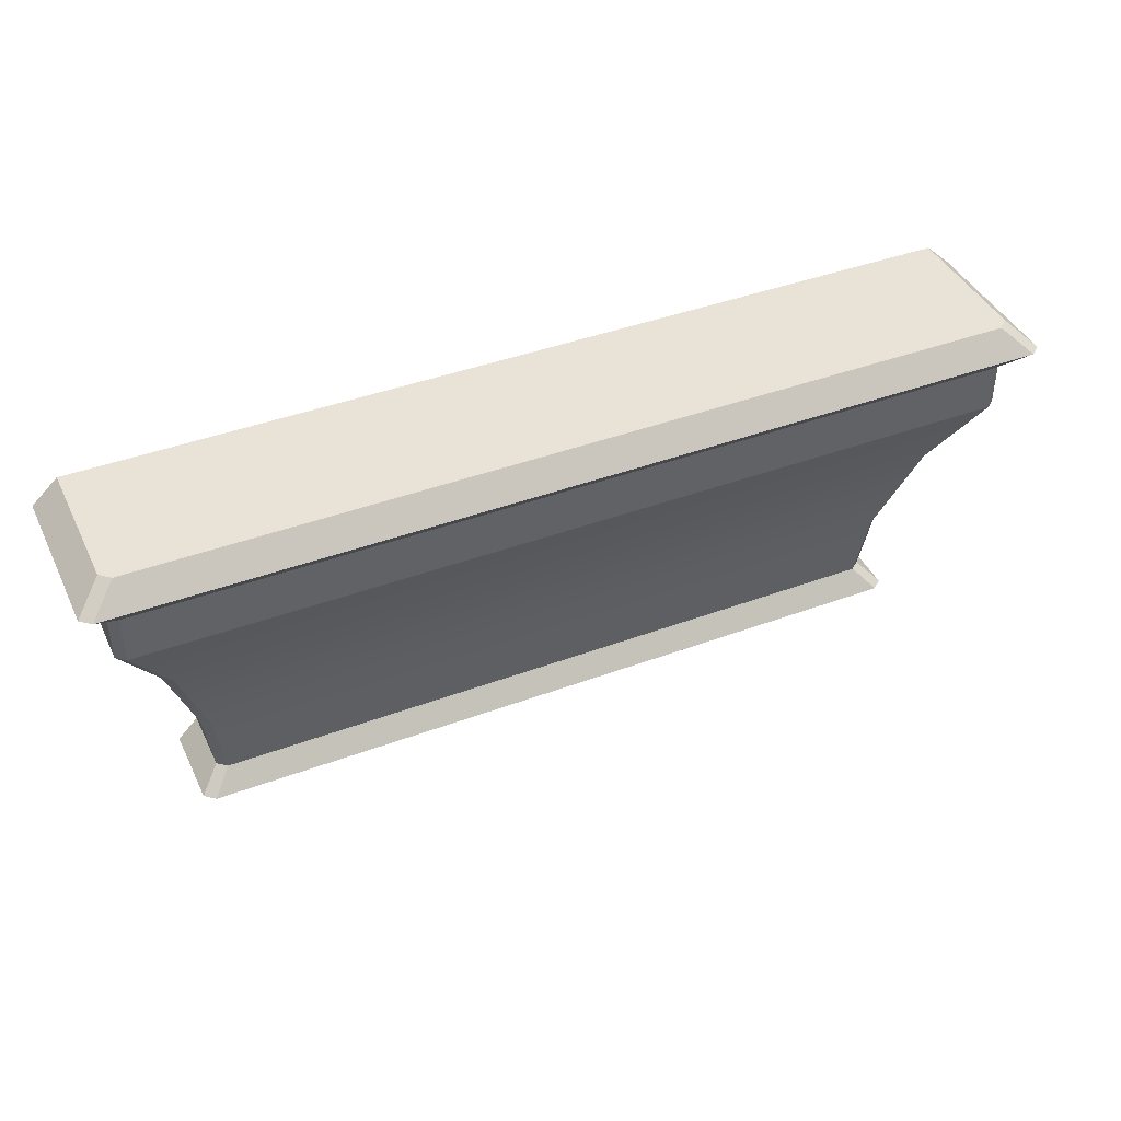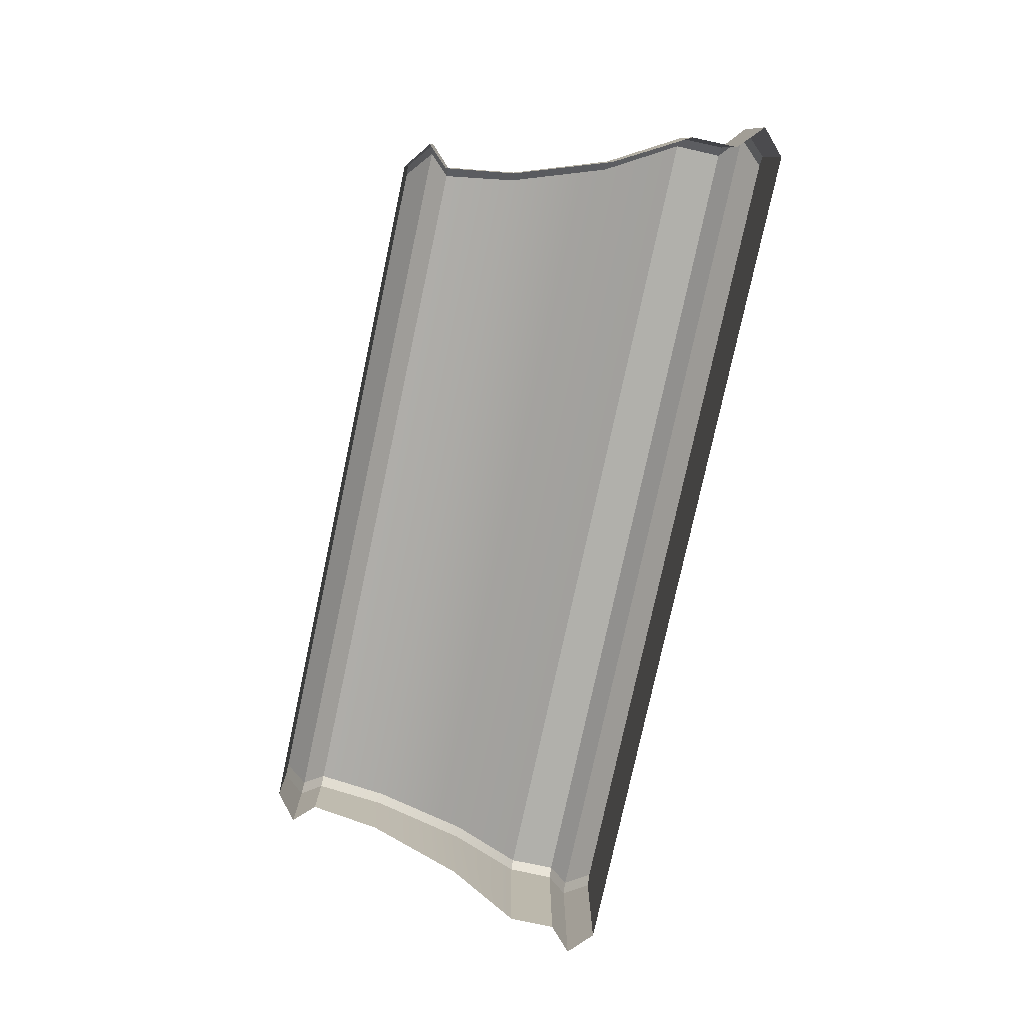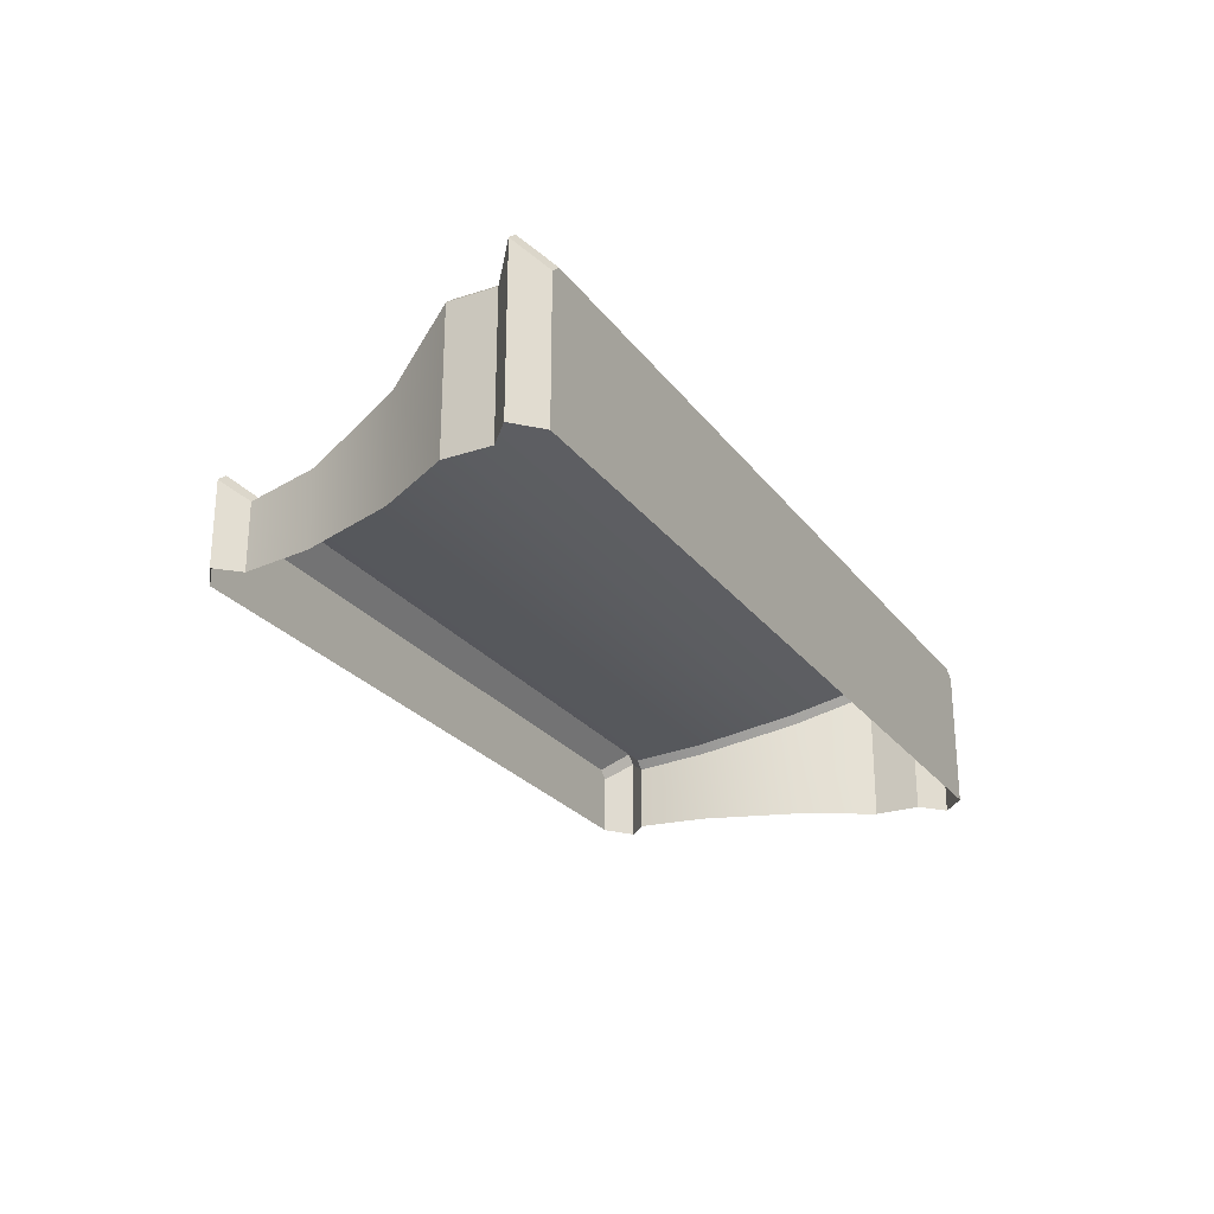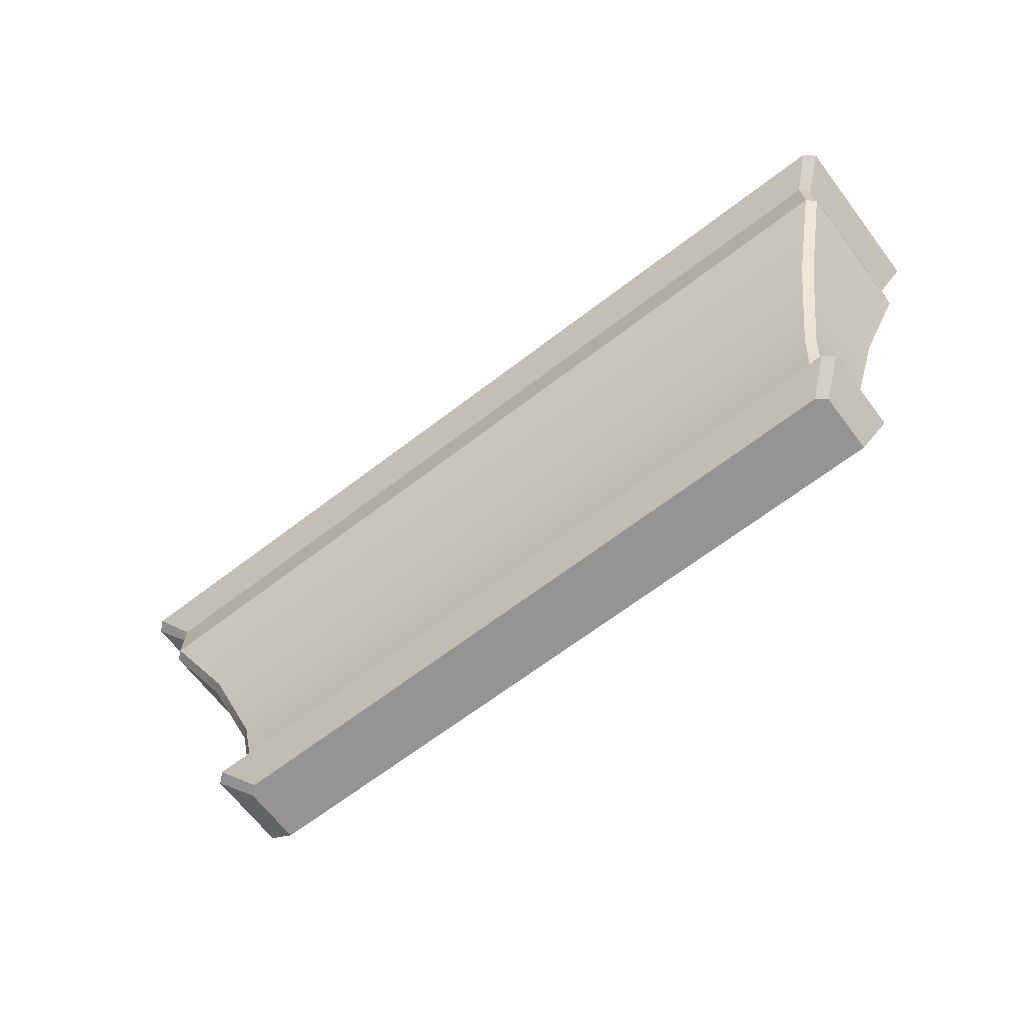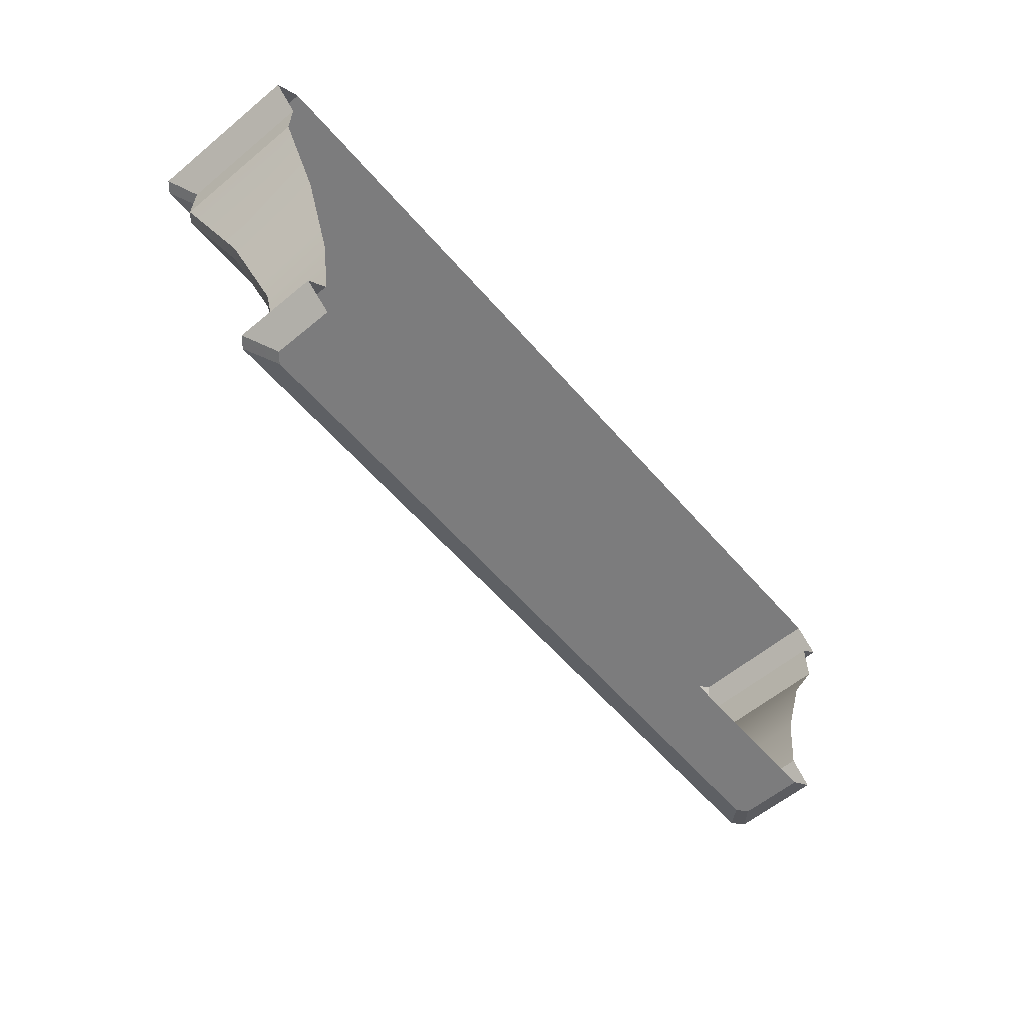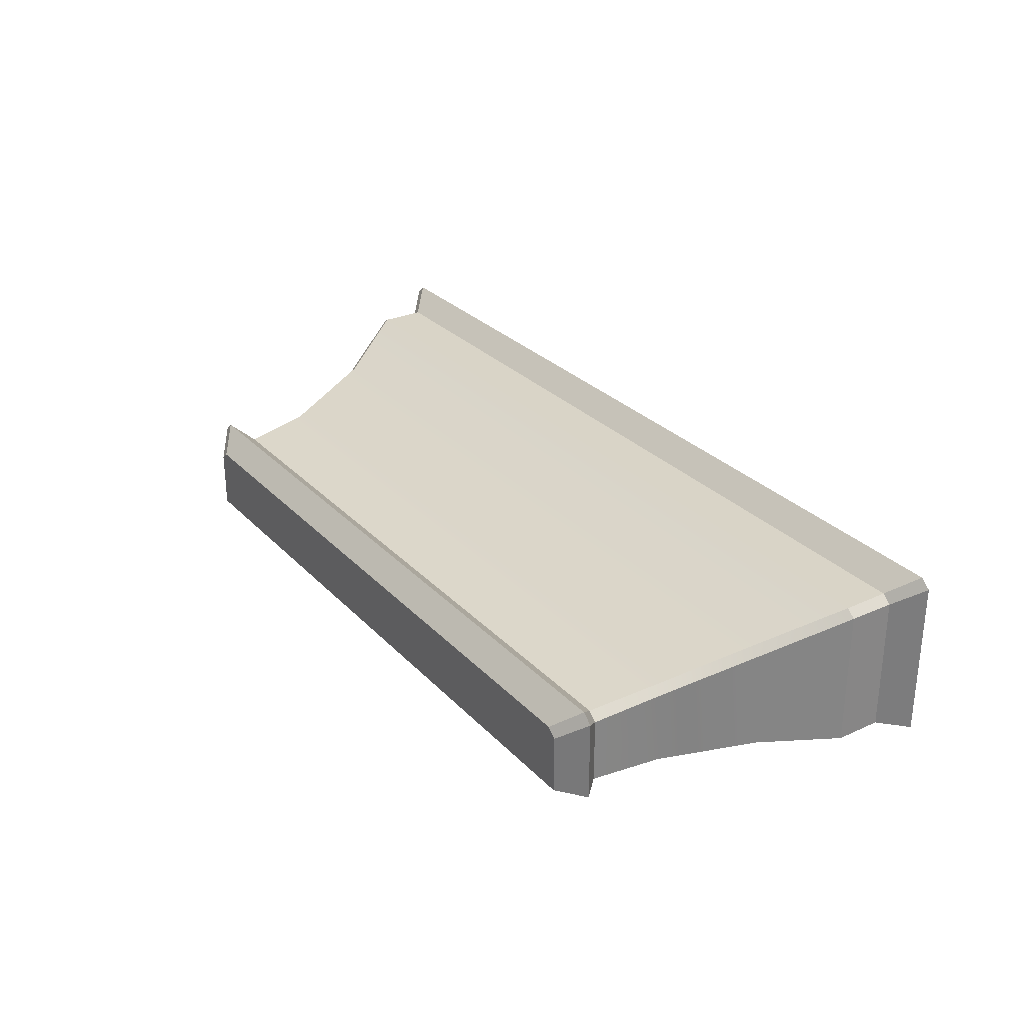
<metadata>
{"format":"obj","ext":"obj","renderer":"f3d","projection":"perspective","resolution":1024,"background":"white","views":[{"elev":41.7,"azim":-24.2,"up":"+Y"},{"elev":-78.4,"azim":77.8,"up":"+Z"},{"elev":-25.3,"azim":118.1,"up":"+Z"},{"elev":-67.1,"azim":37.4,"up":"+Y"},{"elev":-58.8,"azim":130.5,"up":"+Y"},{"elev":28.7,"azim":55.9,"up":"+Z"}]}
</metadata>
<code>
v -972.9 186.5 -640.9
v -972 193 -647
v -972 193 -640
v -972.8 193 -639.4
v -1038 186.5 -640.1
v -973.7 186.5 -640.1
v -1046 213.2 -633.4
v -965.9 208.9 -633.4
v -966 213.2 -633.4
v -1047 213.2 -634.1
v -1047 208.9 -647
v -1047 208.9 -634.1
v -973.6 182.7 -641.4
v -971 184.6 -647
v -971 184.6 -639.3
v -972 184.6 -638.5
v -1037 182.7 -640.7
v -974.4 182.7 -640.7
v -971 184.6 -647
v -972.9 186.5 -640.9
v -971 184.6 -639.3
v -972 184.6 -638.5
v -1038 186.5 -640.1
v -1040 184.6 -638.5
v -965.1 213.2 -634.1
v -962.7 215.4 -647
v -962.7 215.4 -632.2
v -963.7 215.4 -631.4
v -1046 213.2 -633.4
v -966 213.2 -633.4
v -962.7 215.4 -647
v -965.1 217.6 -634.2
v -962.7 215.4 -632.2
v -963.7 215.4 -631.4
v -1046 217.6 -633.4
v -1048 215.4 -631.4
v -969 202 -637.4
v -965.1 208.9 -647
v -965.1 208.9 -634.1
v -965.9 208.9 -633.4
v -1042 202 -636.7
v -969.8 202 -636.7
v -969 202 -647
v -1039 193 -639.4
v -972.9 186.5 -640.9
v -972.8 193 -639.4
v -973.7 186.5 -640.1
v -1039 193 -639.4
v -1039 186.5 -640.9
v -1038 186.5 -640.1
v -965.1 213.2 -634.1
v -965.9 208.9 -633.4
v -965.1 208.9 -634.1
v -1047 213.2 -634.1
v -1046 208.9 -633.4
v -1046 213.2 -633.4
v -972 184.6 -638.5
v -972.9 186.5 -640.9
v -973.7 186.5 -640.1
v -1039 186.5 -640.9
v -1040 184.6 -638.5
v -1038 186.5 -640.1
v -972 184.6 -638.5
v -973.6 182.7 -641.4
v -971 184.6 -639.3
v -1038 182.7 -641.4
v -1040 184.6 -638.5
v -1041 184.6 -639.3
v -965.1 213.2 -634.1
v -963.7 215.4 -631.4
v -966 213.2 -633.4
v -1048 215.4 -631.4
v -1047 213.2 -634.1
v -1046 213.2 -633.4
v -965.1 217.6 -634.2
v -963.7 215.4 -631.4
v -962.7 215.4 -632.2
v -1048 215.4 -631.4
v -1047 217.6 -634.2
v -1049 215.4 -632.2
v -969 202 -637.4
v -965.9 208.9 -633.4
v -969.8 202 -636.7
v -1046 208.9 -633.4
v -1043 202 -637.4
v -1042 202 -636.7
v -972 193 -640
v -1040 193 -640
v -1046 217.6 -633.4
v -965.1 217.6 -647
v -1047 217.6 -634.2
v -966.1 217.6 -633.4
v -965.1 217.6 -634.2
v -1047 217.6 -647
v -1039 186.5 -640.9
v -1040 193 -647
v -1039 186.5 -647
v -965.1 213.2 -634.1
v -965.1 208.9 -647
v -965.1 213.2 -647
v -1038 182.7 -641.4
v -1041 184.6 -647
v -1038 182.7 -647
v -1041 184.6 -647
v -1039 186.5 -640.9
v -1039 186.5 -647
v -1047 213.2 -634.1
v -1049 215.4 -647
v -1047 213.2 -647
v -1049 215.4 -647
v -1047 217.6 -634.2
v -1047 217.6 -647
v -1043 202 -637.4
v -1047 208.9 -647
v -1043 202 -647
v -1040 193 -640
v -1038 182.7 -641.4
v -973.6 182.7 -647
v -973.6 182.7 -641.4
v -974.4 182.7 -640.7
v -1037 182.7 -640.7
v -972.9 186.5 -647
v -1046 208.9 -633.4
v -1047 213.2 -647
v -973.6 182.7 -647
v -1040 184.6 -638.5
v -972.9 186.5 -647
v -973.7 186.5 -640.1
v -965.1 213.2 -647
v -1048 215.4 -631.4
v -965.1 217.6 -647
v -966.1 217.6 -633.4
v -1046 208.9 -633.4
v -966 213.2 -633.4
v -1047 208.9 -634.1
v -971 184.6 -639.3
v -1041 184.6 -639.3
v -974.4 182.7 -640.7
v -1037 182.7 -640.7
v -962.7 215.4 -632.2
v -1049 215.4 -632.2
v -966.1 217.6 -633.4
v -1046 217.6 -633.4
v -965.1 208.9 -634.1
v -1047 208.9 -634.1
v -965.1 208.9 -634.1
v -1041 184.6 -639.3
v -1041 184.6 -639.3
v -1049 215.4 -632.2
v -1049 215.4 -632.2
v -1047 208.9 -634.1
v -1038 182.7 -647
f 1 2 3
f 4 5 6
f 7 8 9
f 10 11 12
f 13 14 15
f 16 17 18
f 19 20 21
f 22 23 24
f 25 26 27
f 28 29 30
f 31 32 33
f 34 35 36
f 37 38 39
f 40 41 42
f 3 43 37
f 4 41 44
f 45 46 47
f 48 49 50
f 51 52 53
f 54 55 56
f 57 58 59
f 60 61 62
f 63 64 65
f 66 67 68
f 69 70 71
f 72 73 74
f 75 76 77
f 78 79 80
f 81 82 83
f 84 85 86
f 87 83 46
f 86 88 48
f 89 90 91
f 92 93 90
f 94 91 90
f 95 96 97
f 98 99 100
f 101 102 103
f 104 105 106
f 107 108 109
f 110 111 112
f 113 114 115
f 116 115 96
f 117 118 119
f 117 120 121
f 1 122 2
f 4 44 5
f 7 123 8
f 10 124 11
f 13 125 14
f 16 126 17
f 19 127 20
f 22 128 23
f 25 129 26
f 28 130 29
f 31 131 32
f 34 132 35
f 37 43 38
f 40 133 41
f 3 2 43
f 4 42 41
f 45 87 46
f 48 88 49
f 51 134 52
f 54 135 55
f 57 136 58
f 60 137 61
f 63 138 64
f 66 139 67
f 69 140 70
f 72 141 73
f 75 142 76
f 78 143 79
f 81 144 82
f 84 145 85
f 87 81 83
f 86 85 88
f 89 92 90
f 95 116 96
f 98 146 99
f 101 147 102
f 104 148 105
f 107 149 108
f 110 150 111
f 113 151 114
f 116 113 115
f 117 152 118
f 117 119 120

</code>
